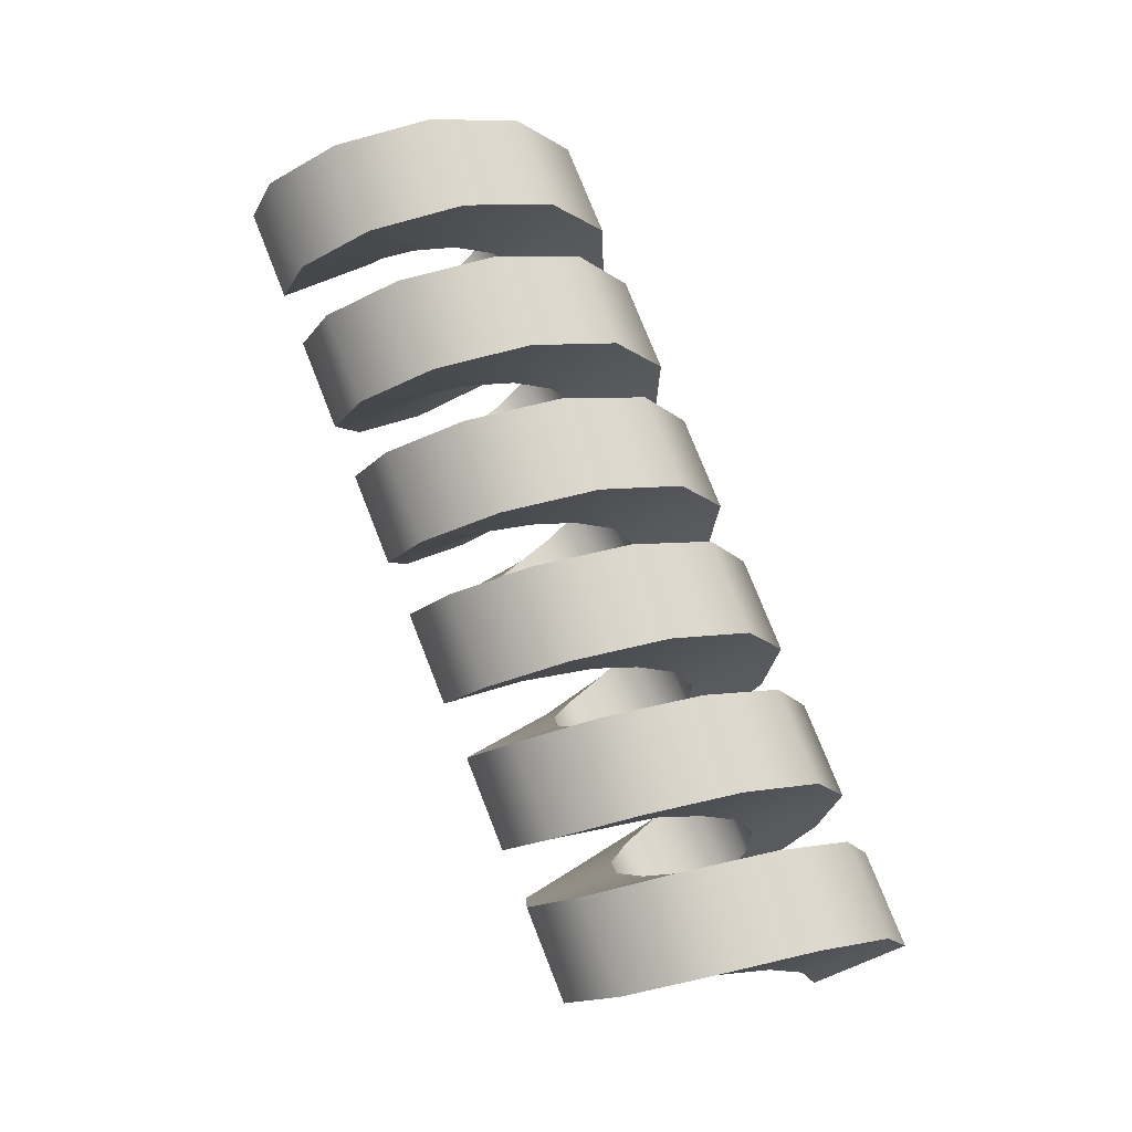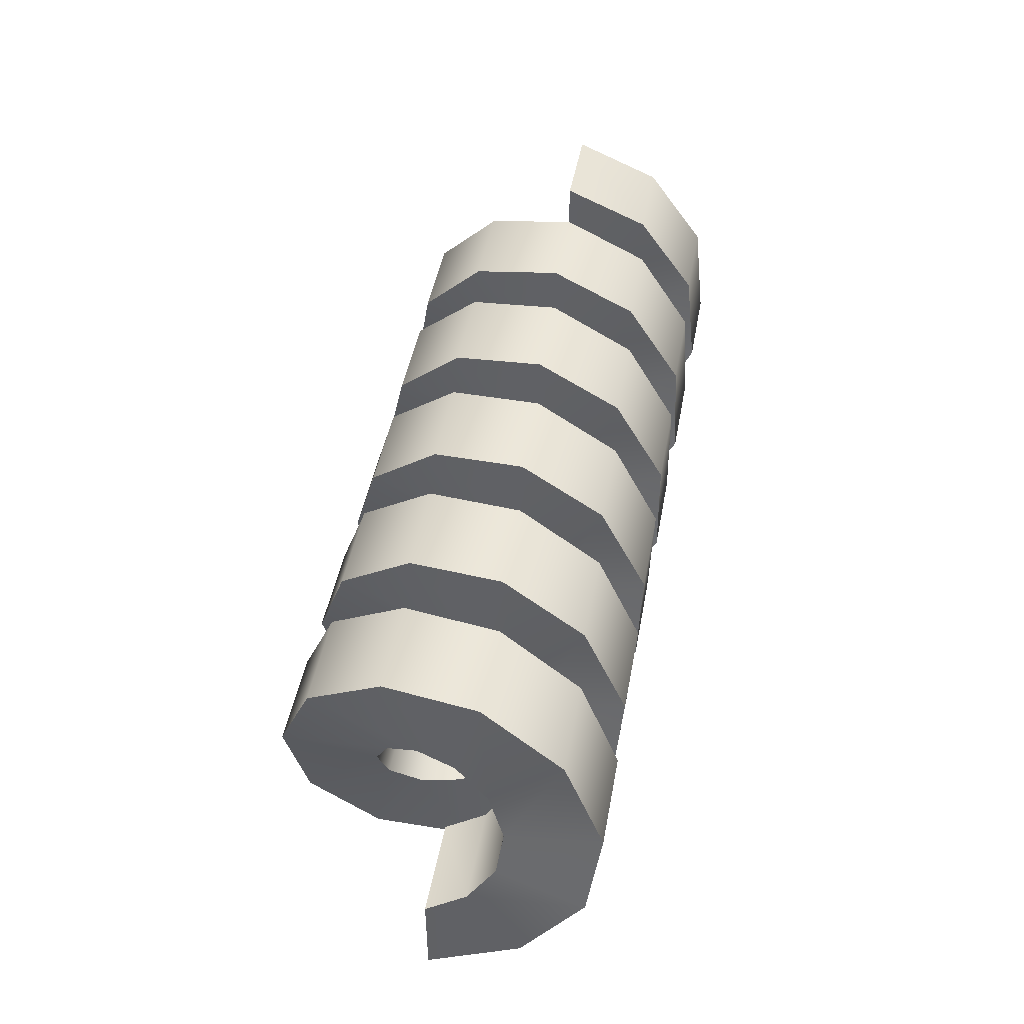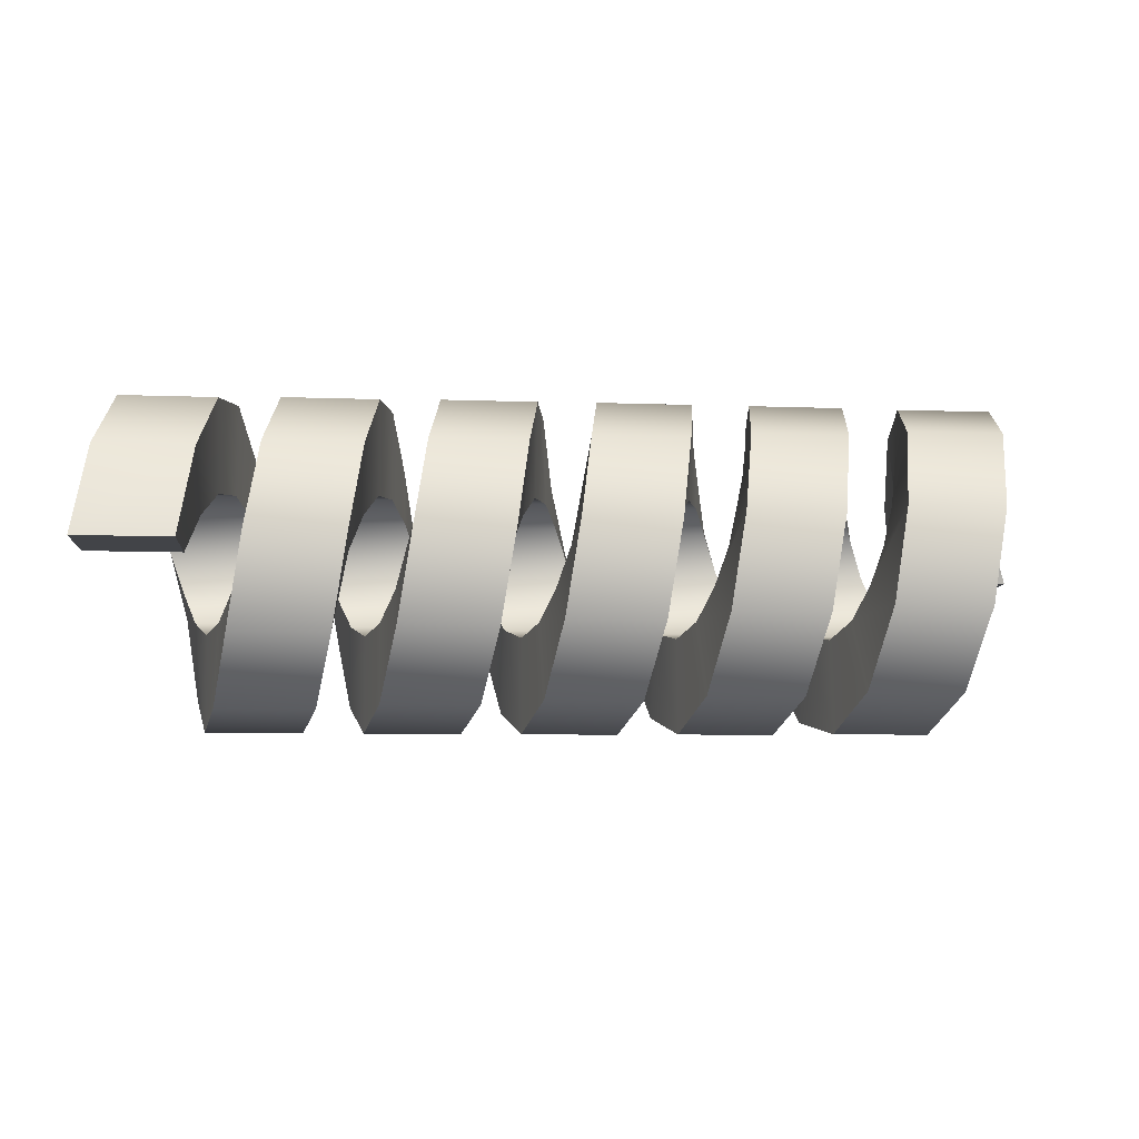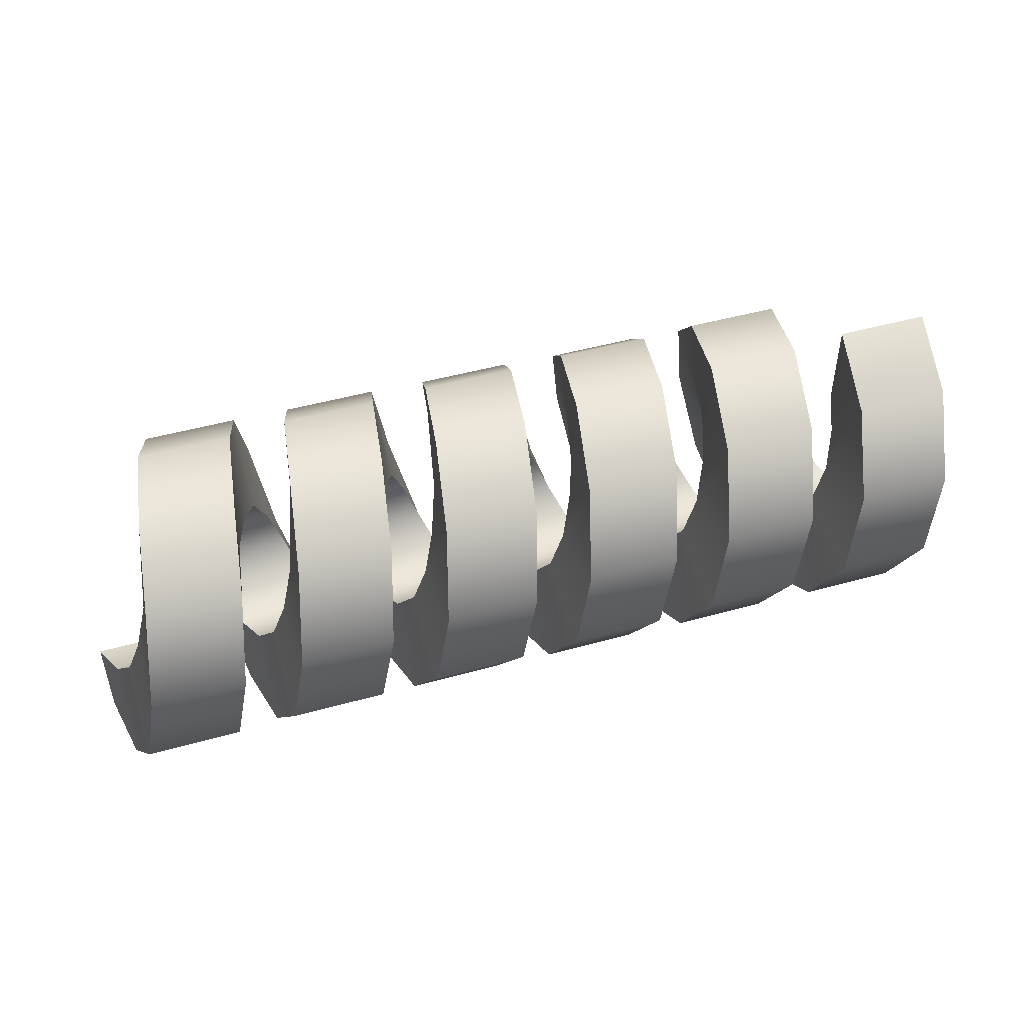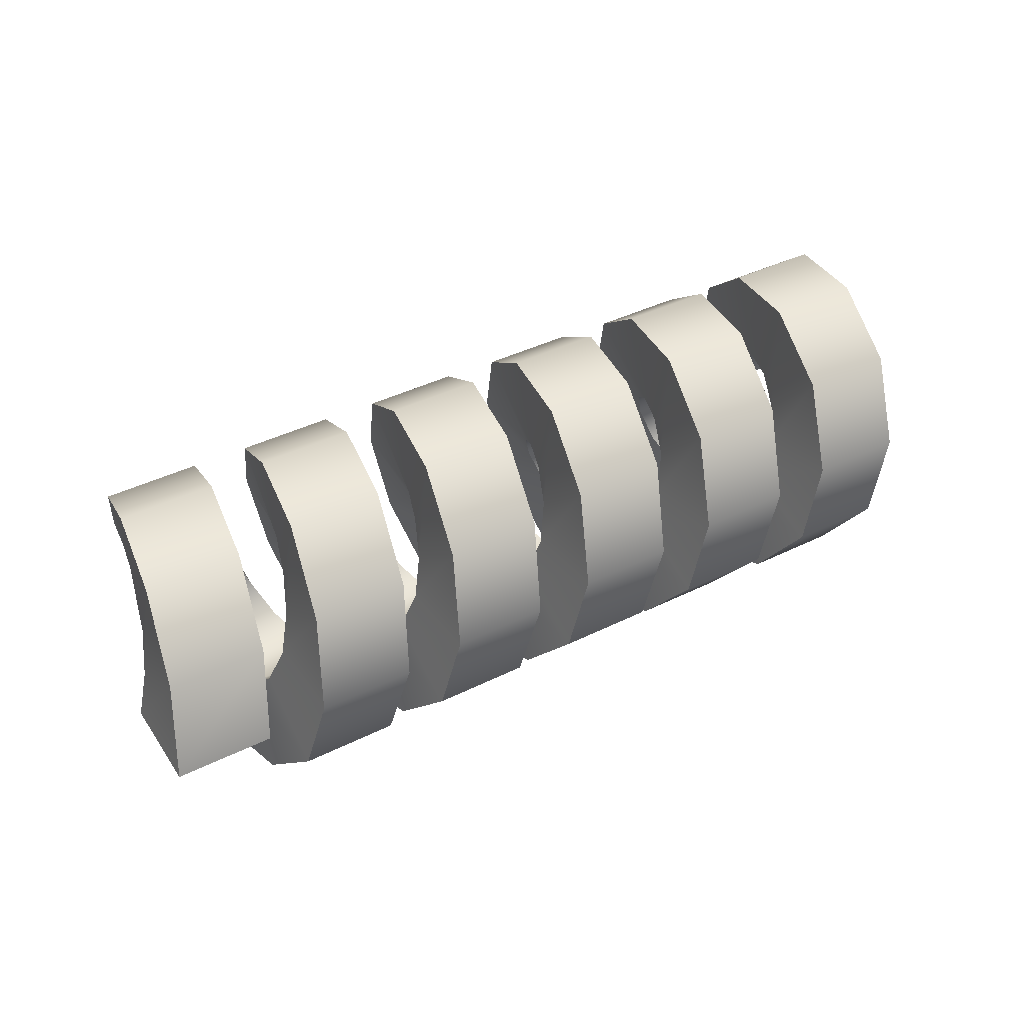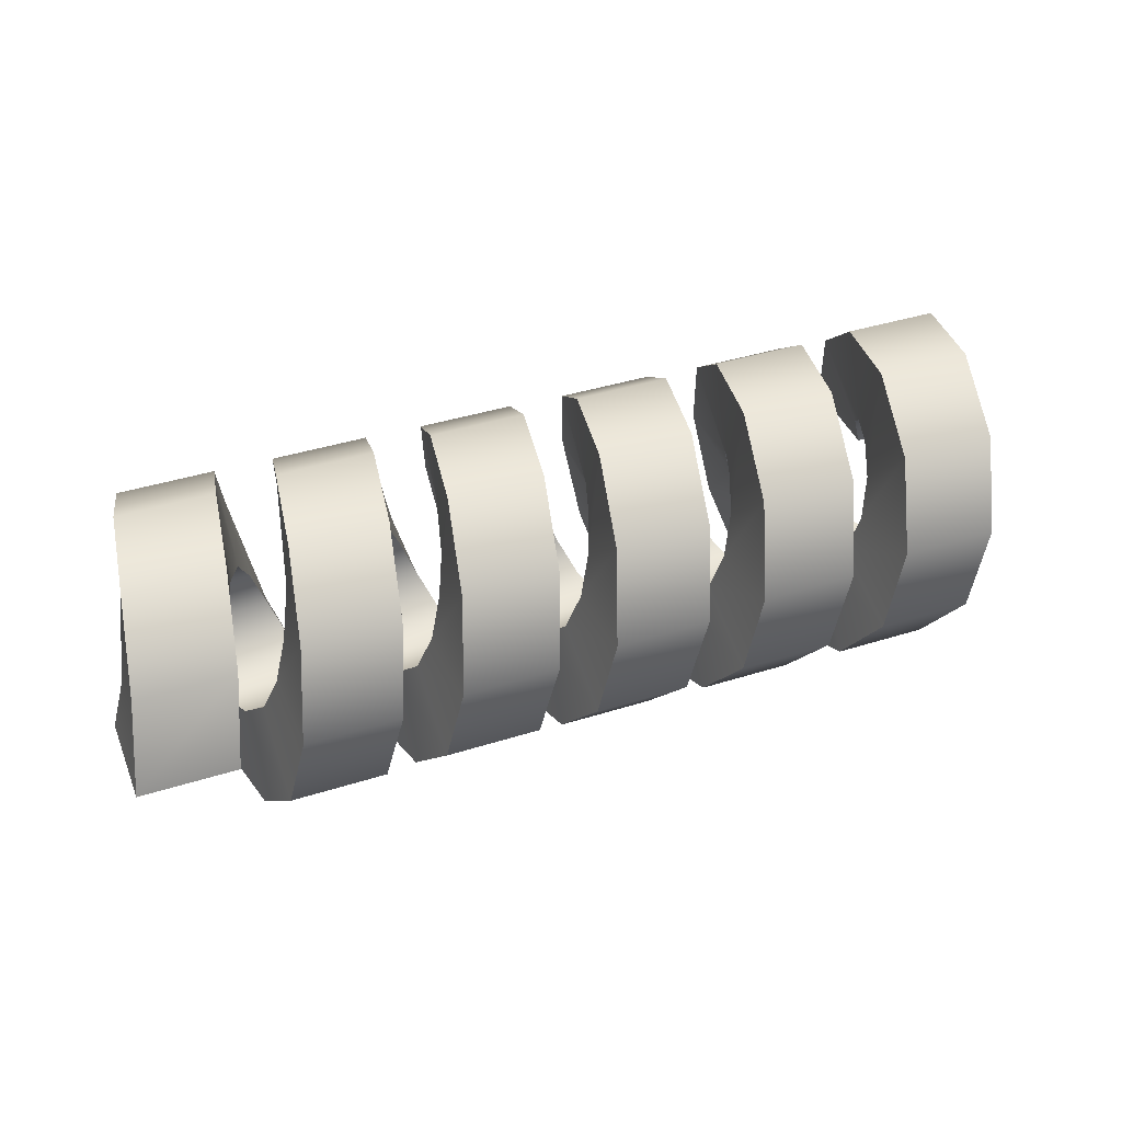
<metadata>
{"format":"obj","ext":"obj","renderer":"f3d","projection":"perspective","resolution":1024,"background":"white","views":[{"elev":77.3,"azim":-111.6,"up":"+Z"},{"elev":46.3,"azim":-79.6,"up":"+Y"},{"elev":-8.1,"azim":-5.9,"up":"+Z"},{"elev":48.2,"azim":-17.3,"up":"+Y"},{"elev":41.3,"azim":149.0,"up":"+Z"},{"elev":40.9,"azim":-21.0,"up":"+Z"}]}
</metadata>
<code>
g default
v -1.131 -0.4278 0.008211
v -1.131 -0.1838 0.008211
v -0.8867 -0.1838 0.008212
v -0.8867 -0.4278 0.008211
v -1.095 -0.3594 0.2392
v -1.095 -0.1547 0.1062
v -0.8507 -0.1547 0.1062
v -0.8507 -0.3594 0.2392
v -1.059 -0.1763 0.3956
v -1.059 -0.07699 0.1726
v -0.8148 -0.07699 0.1726
v -0.8148 -0.1763 0.3956
v -1.023 0.06256 0.4271
v -1.023 0.02438 0.186
v -0.7788 0.02438 0.186
v -0.7788 0.06256 0.4271
v -0.9869 0.28 0.3234
v -0.9869 0.1167 0.142
v -0.7429 0.1167 0.142
v -0.7429 0.28 0.3234
v -0.951 0.4058 0.118
v -0.951 0.1701 0.0548
v -0.7069 0.1701 0.0548
v -0.7069 0.4058 0.118
v -0.915 0.3995 -0.1228
v -0.915 0.1674 -0.04741
v -0.671 0.1674 -0.04741
v -0.671 0.3995 -0.1228
v -0.8791 0.2631 -0.3214
v -0.8791 0.1095 -0.1317
v -0.635 0.1095 -0.1317
v -0.635 0.2631 -0.3214
v -0.8431 0.04055 -0.4135
v -0.8431 0.01504 -0.1708
v -0.599 0.01504 -0.1708
v -0.599 0.04055 -0.4135
v -0.8072 -0.1963 -0.3696
v -0.8072 -0.08549 -0.1522
v -0.5631 -0.08549 -0.1522
v -0.5631 -0.1963 -0.3696
v -0.7712 -0.371 -0.2038
v -0.7712 -0.1597 -0.08178
v -0.5271 -0.1597 -0.08178
v -0.5271 -0.371 -0.2038
v -0.7353 -0.4273 0.03041
v -0.7353 -0.1835 0.01763
v -0.4912 -0.1835 0.01763
v -0.4912 -0.4273 0.03041
v -0.6993 -0.3469 0.2575
v -0.6993 -0.1494 0.114
v -0.4552 -0.1494 0.114
v -0.4552 -0.3469 0.2575
v -0.6633 -0.1558 0.4041
v -0.6633 -0.06828 0.1762
v -0.4193 -0.06828 0.1762
v -0.4193 -0.1558 0.4041
v -0.6274 0.08439 0.423
v -0.6274 0.03364 0.1843
v -0.3833 0.03364 0.1843
v -0.3833 0.08439 0.423
v -0.5914 0.2961 0.3081
v -0.5914 0.1235 0.1355
v -0.3474 0.1235 0.1355
v -0.3474 0.2961 0.3081
v -0.5555 0.411 0.09638
v -0.5555 0.1723 0.04564
v -0.3114 0.1723 0.04564
v -0.3114 0.411 0.09638
v -0.5195 0.3921 -0.1438
v -0.5195 0.1643 -0.05629
v -0.2754 0.1643 -0.05629
v -0.2754 0.3921 -0.1438
v -0.4836 0.2455 -0.3349
v -0.4836 0.102 -0.1374
v -0.2395 0.102 -0.1374
v -0.2395 0.2455 -0.3349
v -0.4476 0.01842 -0.4153
v -0.4476 0.005642 -0.1715
v -0.2035 0.005642 -0.1715
v -0.2035 0.01842 -0.4153
v -0.4116 -0.2158 -0.359
v -0.4116 -0.09377 -0.1477
v -0.1676 -0.09377 -0.1477
v -0.1676 -0.2158 -0.359
v -0.3757 -0.3816 -0.1843
v -0.3757 -0.1642 -0.0735
v -0.1316 -0.1642 -0.0735
v -0.1316 -0.3816 -0.1843
v -0.3397 -0.4255 0.05254
v -0.3397 -0.1828 0.02703
v -0.09566 -0.1828 0.02703
v -0.09566 -0.4255 0.05254
v -0.3038 -0.3333 0.2751
v -0.3038 -0.1437 0.1215
v -0.0597 -0.1437 0.1215
v -0.0597 -0.3333 0.2751
v -0.2678 -0.1348 0.4115
v -0.2678 -0.0594 0.1794
v -0.02375 -0.0594 0.1794
v -0.02375 -0.1348 0.4115
v -0.2319 0.106 0.4178
v -0.2319 0.04281 0.1821
v 0.01221 0.04281 0.1821
v 0.01221 0.106 0.4178
v -0.1959 0.3114 0.292
v -0.1959 0.13 0.1287
v 0.04816 0.13 0.1287
v 0.04816 0.3114 0.292
v -0.16 0.4151 0.07456
v -0.16 0.174 0.03637
v 0.08412 0.174 0.03637
v 0.08412 0.4151 0.07456
v -0.124 0.3836 -0.1643
v -0.124 0.1607 -0.06499
v 0.1201 0.1607 -0.06499
v 0.1201 0.3836 -0.1643
v -0.08804 0.2272 -0.3474
v -0.08804 0.09425 -0.1427
v 0.156 0.09425 -0.1427
v 0.156 0.2272 -0.3474
v -0.05209 -0.003775 -0.4159
v -0.05209 -0.003777 -0.1718
v 0.192 -0.003777 -0.1718
v 0.192 -0.003775 -0.4159
v -0.01613 -0.2347 -0.3474
v -0.01613 -0.1018 -0.1427
v 0.2279 -0.1018 -0.1427
v 0.2279 -0.2347 -0.3474
v 0.01982 -0.3912 -0.1643
v 0.01982 -0.1682 -0.06499
v 0.2639 -0.1682 -0.06499
v 0.2639 -0.3912 -0.1643
v 0.05578 -0.4226 0.07455
v 0.05578 -0.1816 0.03637
v 0.2999 -0.1816 0.03637
v 0.2999 -0.4226 0.07455
v 0.09173 -0.3189 0.292
v 0.09173 -0.1375 0.1287
v 0.3358 -0.1375 0.1287
v 0.3358 -0.3189 0.292
v 0.1277 -0.1135 0.4178
v 0.1277 -0.05037 0.1821
v 0.3718 -0.05037 0.1821
v 0.3718 -0.1135 0.4178
v 0.1636 0.1273 0.4115
v 0.1636 0.05184 0.1794
v 0.4077 0.05184 0.1794
v 0.4077 0.1273 0.4115
v 0.1996 0.3258 0.2751
v 0.1996 0.1361 0.1215
v 0.4437 0.1361 0.1215
v 0.4437 0.3258 0.2751
v 0.2356 0.418 0.05255
v 0.2356 0.1752 0.02703
v 0.4796 0.1752 0.02703
v 0.4796 0.418 0.05255
v 0.2715 0.3741 -0.1843
v 0.2715 0.1566 -0.0735
v 0.5156 0.1566 -0.0735
v 0.5156 0.3741 -0.1843
v 0.3075 0.2083 -0.359
v 0.3075 0.08622 -0.1477
v 0.5515 0.08622 -0.1477
v 0.5516 0.2083 -0.359
v 0.3434 -0.02597 -0.4153
v 0.3434 -0.0132 -0.1715
v 0.5875 -0.0132 -0.1715
v 0.5875 -0.02597 -0.4153
v 0.3794 -0.253 -0.3349
v 0.3794 -0.1096 -0.1374
v 0.6235 -0.1096 -0.1374
v 0.6235 -0.253 -0.3349
v 0.4153 -0.3997 -0.1438
v 0.4153 -0.1718 -0.05629
v 0.6594 -0.1718 -0.05629
v 0.6594 -0.3997 -0.1438
v 0.4513 -0.4186 0.09638
v 0.4513 -0.1798 0.04564
v 0.6954 -0.1798 0.04564
v 0.6954 -0.4186 0.09638
v 0.4873 -0.3036 0.3081
v 0.4873 -0.1311 0.1355
v 0.7313 -0.1311 0.1355
v 0.7313 -0.3036 0.3081
v 0.5232 -0.09195 0.423
v 0.5232 -0.0412 0.1843
v 0.7673 -0.0412 0.1843
v 0.7673 -0.09195 0.423
v 0.5592 0.1482 0.4041
v 0.5592 0.06072 0.1763
v 0.8032 0.06072 0.1763
v 0.8032 0.1482 0.4041
v 0.5951 0.3393 0.2575
v 0.5951 0.1418 0.114
v 0.8392 0.1418 0.114
v 0.8392 0.3393 0.2575
v 0.6311 0.4197 0.03042
v 0.6311 0.176 0.01764
v 0.8752 0.176 0.01764
v 0.8752 0.4197 0.03042
v 0.667 0.3635 -0.2038
v 0.667 0.1521 -0.08178
v 0.9111 0.1521 -0.08178
v 0.9111 0.3635 -0.2038
v 0.703 0.1888 -0.3696
v 0.703 0.07794 -0.1522
v 0.9471 0.07794 -0.1522
v 0.9471 0.1888 -0.3696
v 0.7389 -0.0481 -0.4135
v 0.7389 -0.02259 -0.1708
v 0.983 -0.02259 -0.1708
v 0.983 -0.0481 -0.4135
v 0.7749 -0.2706 -0.3214
v 0.7749 -0.117 -0.1317
v 1.019 -0.117 -0.1317
v 1.019 -0.2706 -0.3214
v 0.8109 -0.4071 -0.1228
v 0.8109 -0.175 -0.04741
v 1.055 -0.175 -0.04741
v 1.055 -0.4071 -0.1228
v 0.8468 -0.4134 0.118
v 0.8468 -0.1776 0.0548
v 1.091 -0.1776 0.0548
v 1.091 -0.4134 0.118
v 0.8828 -0.2875 0.3234
v 0.8828 -0.1242 0.142
v 1.127 -0.1242 0.142
v 1.127 -0.2875 0.3234
v 0.9187 -0.07013 0.4271
v 0.9187 -0.03194 0.186
v 1.163 -0.03194 0.186
v 1.163 -0.07013 0.4271
v 0.9547 0.1687 0.3956
v 0.9547 0.06943 0.1726
v 1.199 0.06943 0.1727
v 1.199 0.1687 0.3956
v 0.9906 0.3519 0.2392
v 0.9906 0.1472 0.1063
v 1.235 0.1472 0.1063
v 1.235 0.3519 0.2392
v 1.027 0.4203 0.008226
v 1.027 0.1762 0.008222
v 1.271 0.1762 0.008223
v 1.271 0.4203 0.008227
g FoodMediumLLowerLeg
f 5 6 2 1
f 6 7 3 2
f 7 8 4 3
f 8 5 1 4
f 9 10 6 5
f 10 11 7 6
f 11 12 8 7
f 12 9 5 8
f 13 14 10 9
f 14 15 11 10
f 15 16 12 11
f 16 13 9 12
f 17 18 14 13
f 18 19 15 14
f 19 20 16 15
f 20 17 13 16
f 21 22 18 17
f 22 23 19 18
f 23 24 20 19
f 24 21 17 20
f 25 26 22 21
f 26 27 23 22
f 27 28 24 23
f 28 25 21 24
f 29 30 26 25
f 30 31 27 26
f 31 32 28 27
f 32 29 25 28
f 33 34 30 29
f 34 35 31 30
f 35 36 32 31
f 36 33 29 32
f 37 38 34 33
f 38 39 35 34
f 39 40 36 35
f 40 37 33 36
f 41 42 38 37
f 42 43 39 38
f 43 44 40 39
f 44 41 37 40
f 45 46 42 41
f 46 47 43 42
f 47 48 44 43
f 48 45 41 44
f 49 50 46 45
f 50 51 47 46
f 51 52 48 47
f 52 49 45 48
f 53 54 50 49
f 54 55 51 50
f 55 56 52 51
f 56 53 49 52
f 57 58 54 53
f 58 59 55 54
f 59 60 56 55
f 60 57 53 56
f 61 62 58 57
f 62 63 59 58
f 63 64 60 59
f 64 61 57 60
f 65 66 62 61
f 66 67 63 62
f 67 68 64 63
f 68 65 61 64
f 69 70 66 65
f 70 71 67 66
f 71 72 68 67
f 72 69 65 68
f 73 74 70 69
f 74 75 71 70
f 75 76 72 71
f 76 73 69 72
f 77 78 74 73
f 78 79 75 74
f 79 80 76 75
f 80 77 73 76
f 81 82 78 77
f 82 83 79 78
f 83 84 80 79
f 84 81 77 80
f 85 86 82 81
f 86 87 83 82
f 87 88 84 83
f 88 85 81 84
f 89 90 86 85
f 90 91 87 86
f 91 92 88 87
f 92 89 85 88
f 93 94 90 89
f 94 95 91 90
f 95 96 92 91
f 96 93 89 92
f 97 98 94 93
f 98 99 95 94
f 99 100 96 95
f 100 97 93 96
f 101 102 98 97
f 102 103 99 98
f 103 104 100 99
f 104 101 97 100
f 105 106 102 101
f 106 107 103 102
f 107 108 104 103
f 108 105 101 104
f 109 110 106 105
f 110 111 107 106
f 111 112 108 107
f 112 109 105 108
f 113 114 110 109
f 114 115 111 110
f 115 116 112 111
f 116 113 109 112
f 117 118 114 113
f 118 119 115 114
f 119 120 116 115
f 120 117 113 116
f 121 122 118 117
f 122 123 119 118
f 123 124 120 119
f 124 121 117 120
f 125 126 122 121
f 126 127 123 122
f 127 128 124 123
f 128 125 121 124
f 129 130 126 125
f 130 131 127 126
f 131 132 128 127
f 132 129 125 128
f 133 134 130 129
f 134 135 131 130
f 135 136 132 131
f 136 133 129 132
f 137 138 134 133
f 138 139 135 134
f 139 140 136 135
f 140 137 133 136
f 141 142 138 137
f 142 143 139 138
f 143 144 140 139
f 144 141 137 140
f 145 146 142 141
f 146 147 143 142
f 147 148 144 143
f 148 145 141 144
f 149 150 146 145
f 150 151 147 146
f 151 152 148 147
f 152 149 145 148
f 153 154 150 149
f 154 155 151 150
f 155 156 152 151
f 156 153 149 152
f 157 158 154 153
f 158 159 155 154
f 159 160 156 155
f 160 157 153 156
f 161 162 158 157
f 162 163 159 158
f 163 164 160 159
f 164 161 157 160
f 165 166 162 161
f 166 167 163 162
f 167 168 164 163
f 168 165 161 164
f 169 170 166 165
f 170 171 167 166
f 171 172 168 167
f 172 169 165 168
f 173 174 170 169
f 174 175 171 170
f 175 176 172 171
f 176 173 169 172
f 177 178 174 173
f 178 179 175 174
f 179 180 176 175
f 180 177 173 176
f 181 182 178 177
f 182 183 179 178
f 183 184 180 179
f 184 181 177 180
f 185 186 182 181
f 186 187 183 182
f 187 188 184 183
f 188 185 181 184
f 189 190 186 185
f 190 191 187 186
f 191 192 188 187
f 192 189 185 188
f 193 194 190 189
f 194 195 191 190
f 195 196 192 191
f 196 193 189 192
f 197 198 194 193
f 198 199 195 194
f 199 200 196 195
f 200 197 193 196
f 201 202 198 197
f 202 203 199 198
f 203 204 200 199
f 204 201 197 200
f 205 206 202 201
f 206 207 203 202
f 207 208 204 203
f 208 205 201 204
f 209 210 206 205
f 210 211 207 206
f 211 212 208 207
f 212 209 205 208
f 213 214 210 209
f 214 215 211 210
f 215 216 212 211
f 216 213 209 212
f 217 218 214 213
f 218 219 215 214
f 219 220 216 215
f 220 217 213 216
f 221 222 218 217
f 222 223 219 218
f 223 224 220 219
f 224 221 217 220
f 225 226 222 221
f 226 227 223 222
f 227 228 224 223
f 228 225 221 224
f 229 230 226 225
f 230 231 227 226
f 231 232 228 227
f 232 229 225 228
f 233 234 230 229
f 234 235 231 230
f 235 236 232 231
f 236 233 229 232
f 237 238 234 233
f 238 239 235 234
f 239 240 236 235
f 240 237 233 236
f 241 242 238 237
f 242 243 239 238
f 243 244 240 239
f 244 241 237 240
f 1 2 3 4
f 241 244 243 242

</code>
